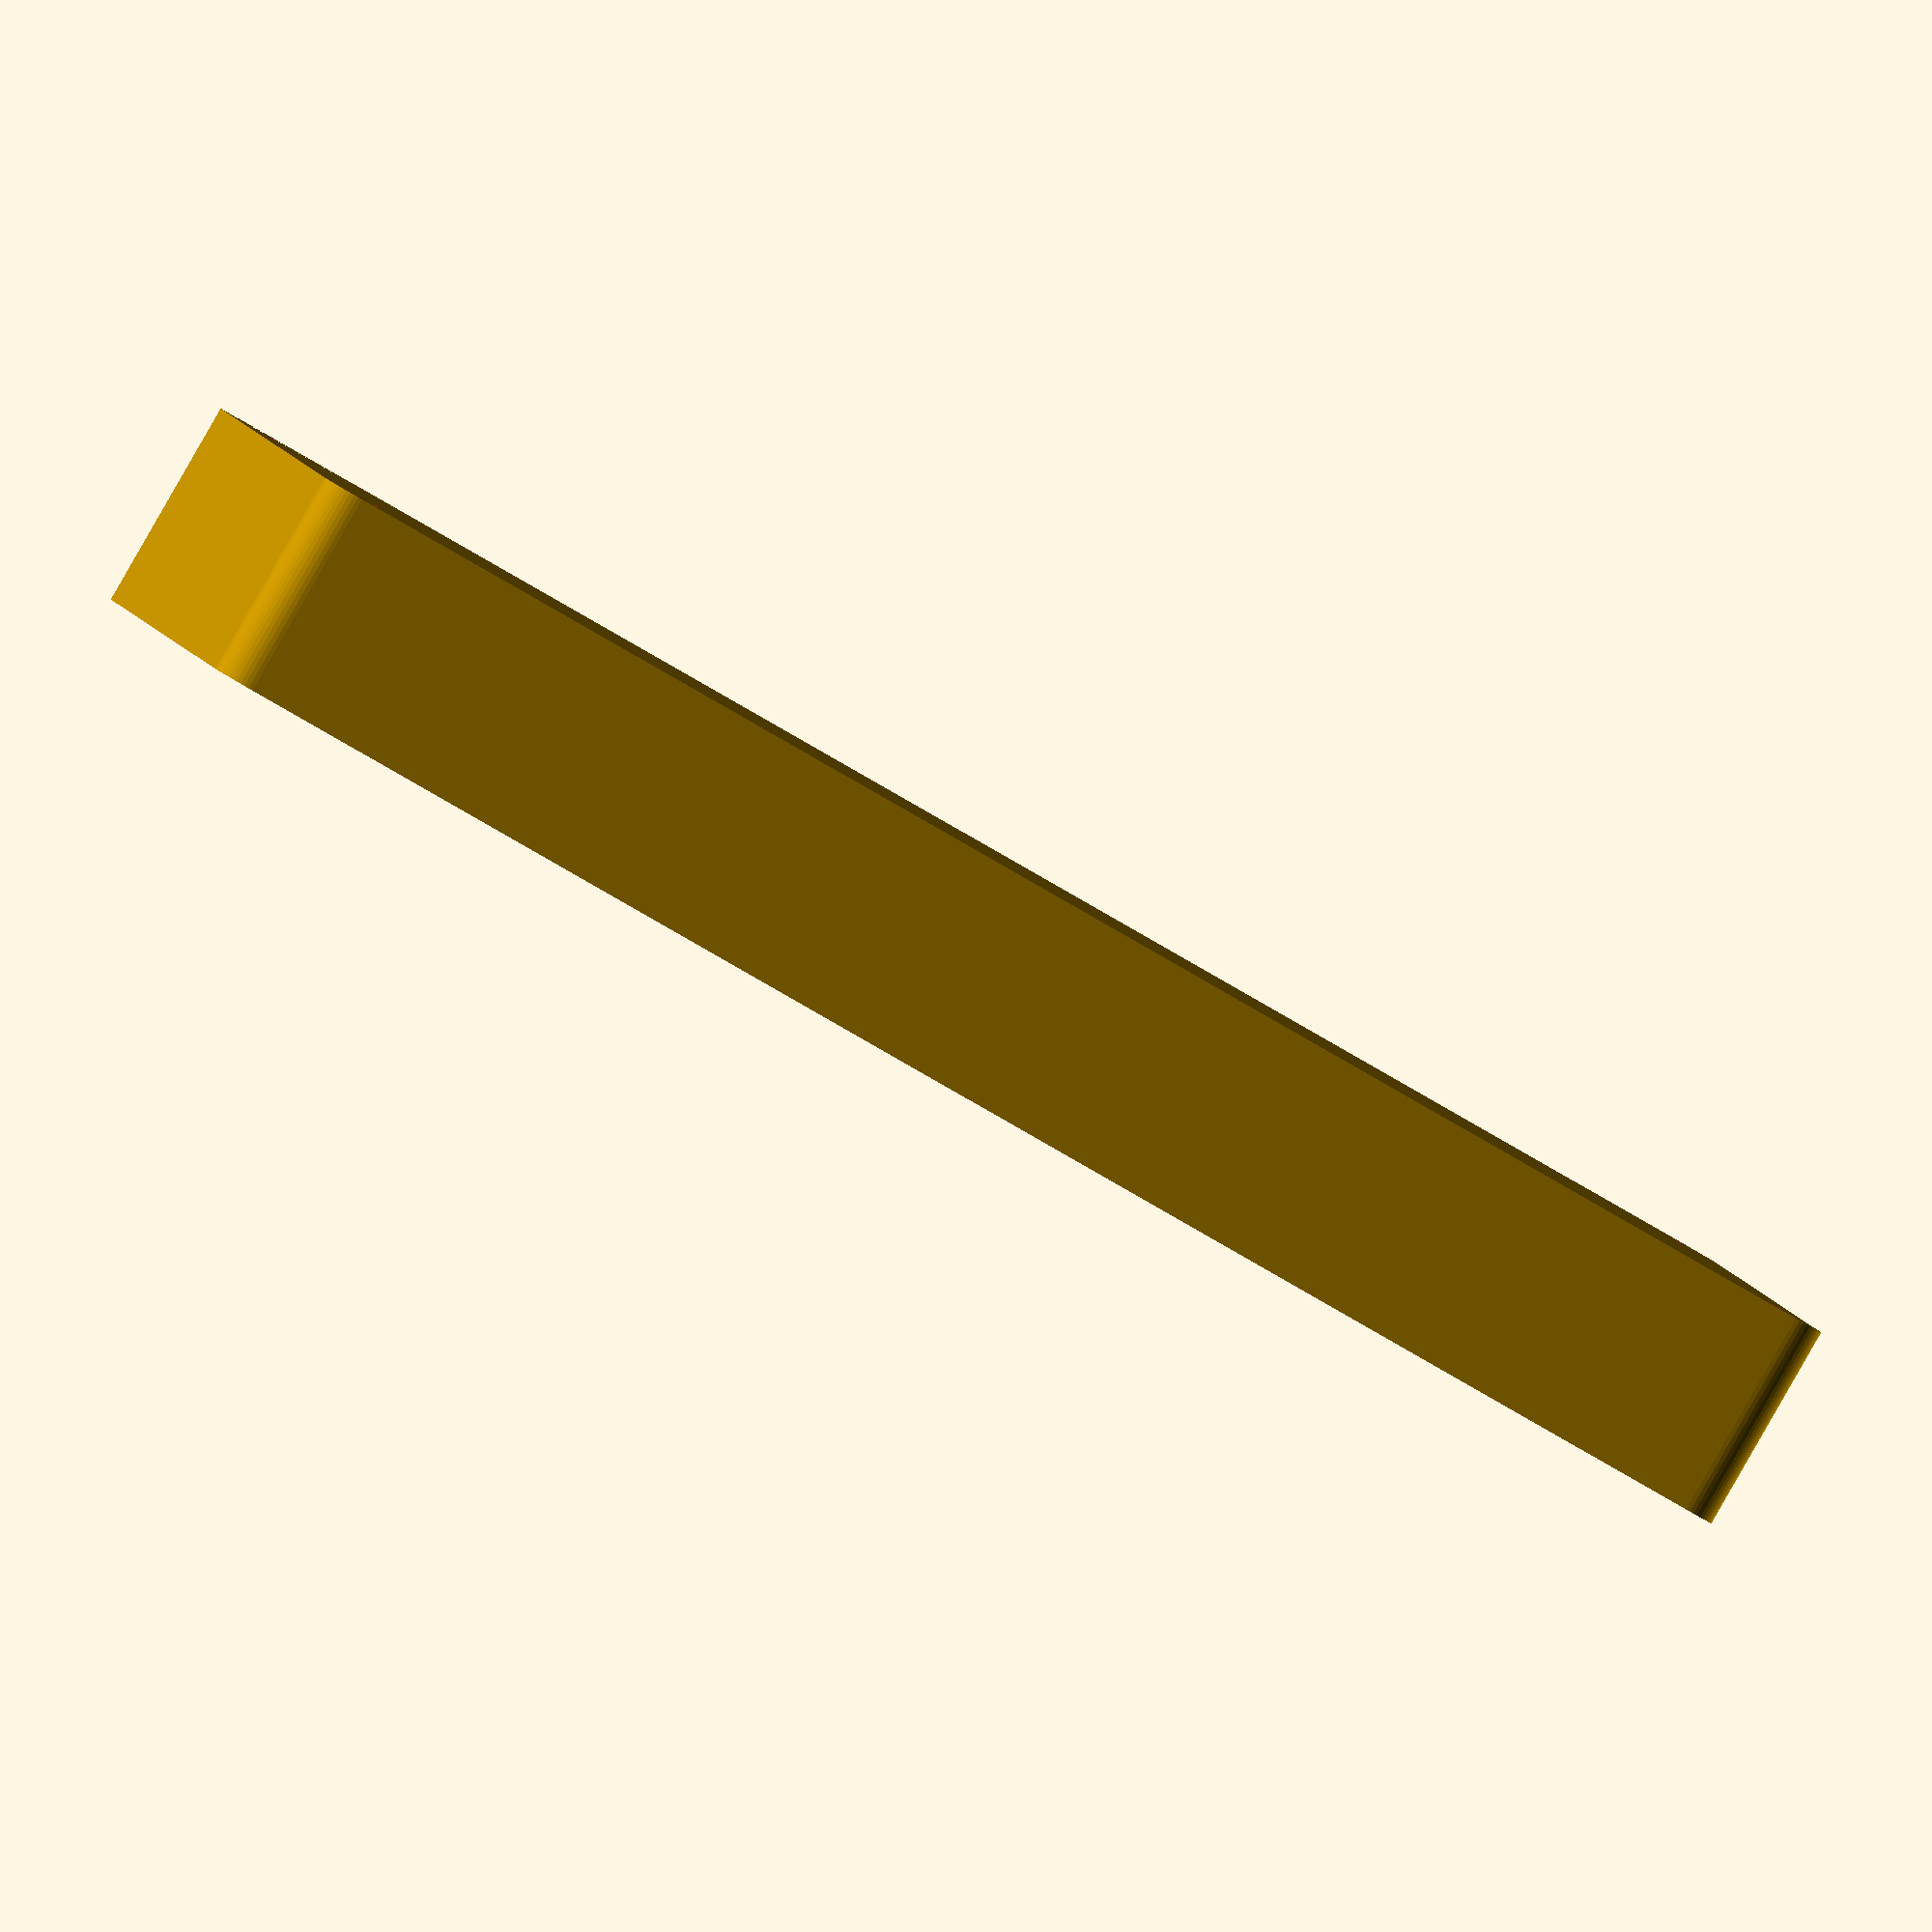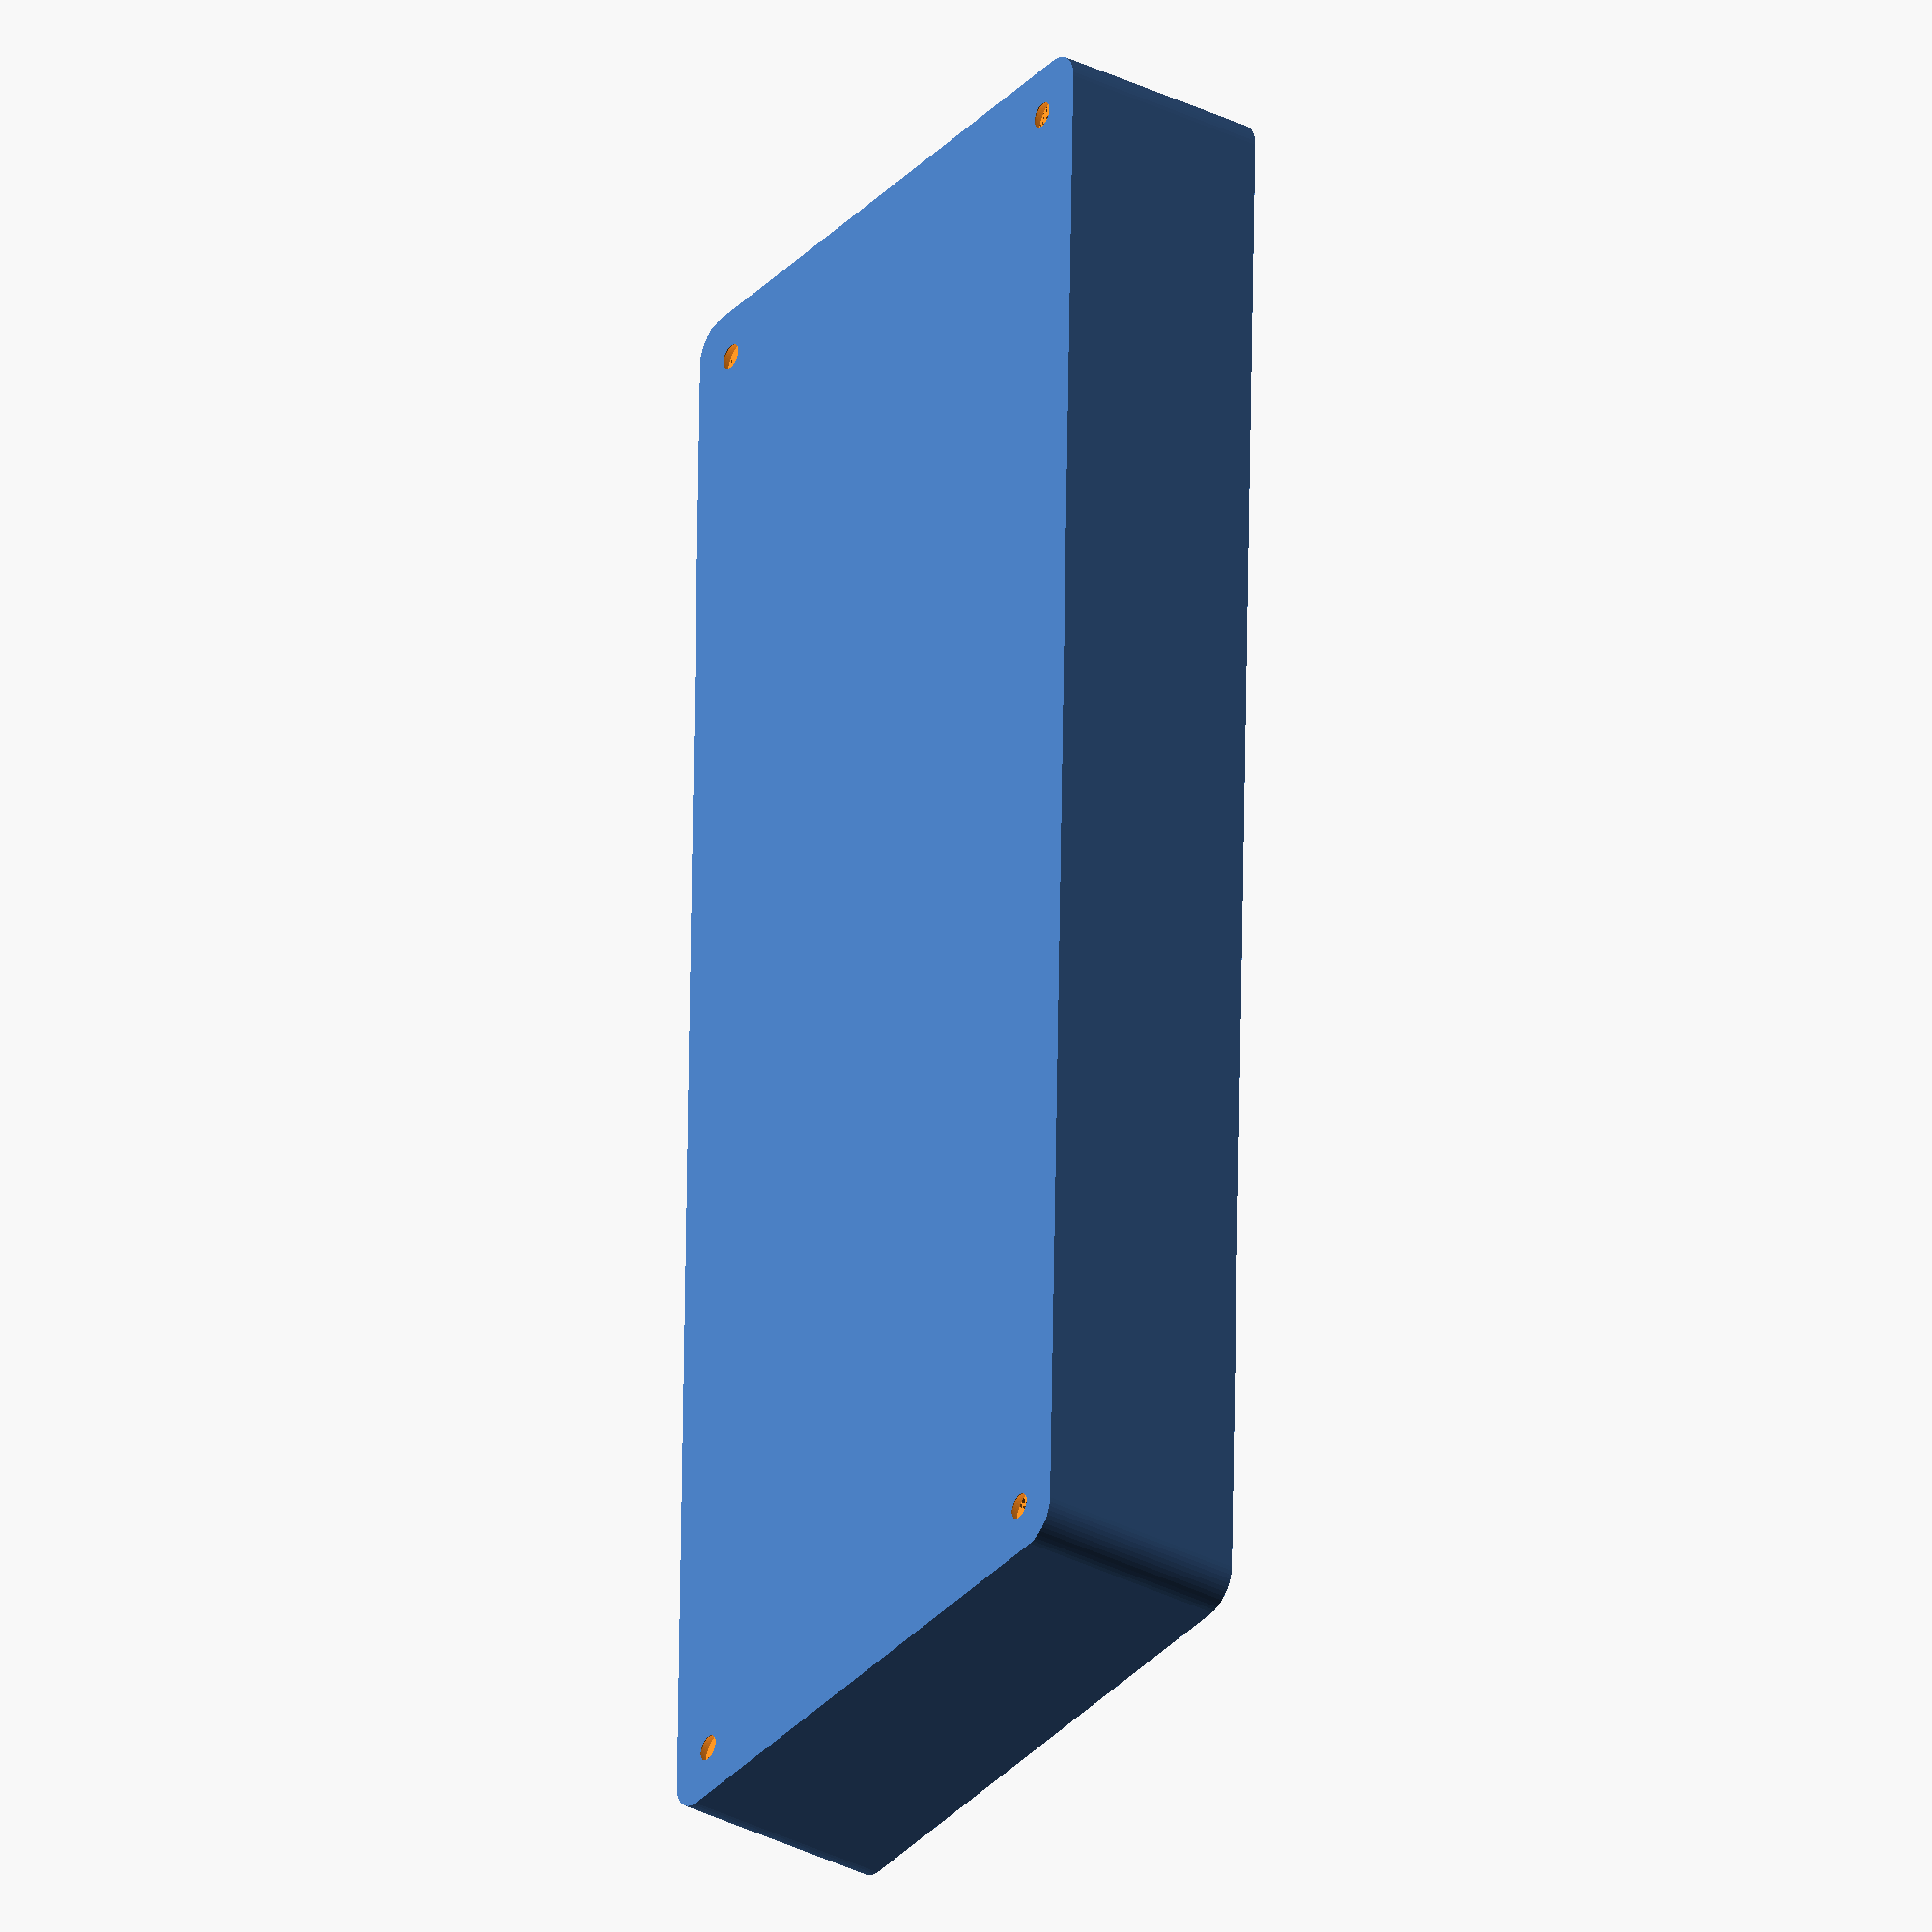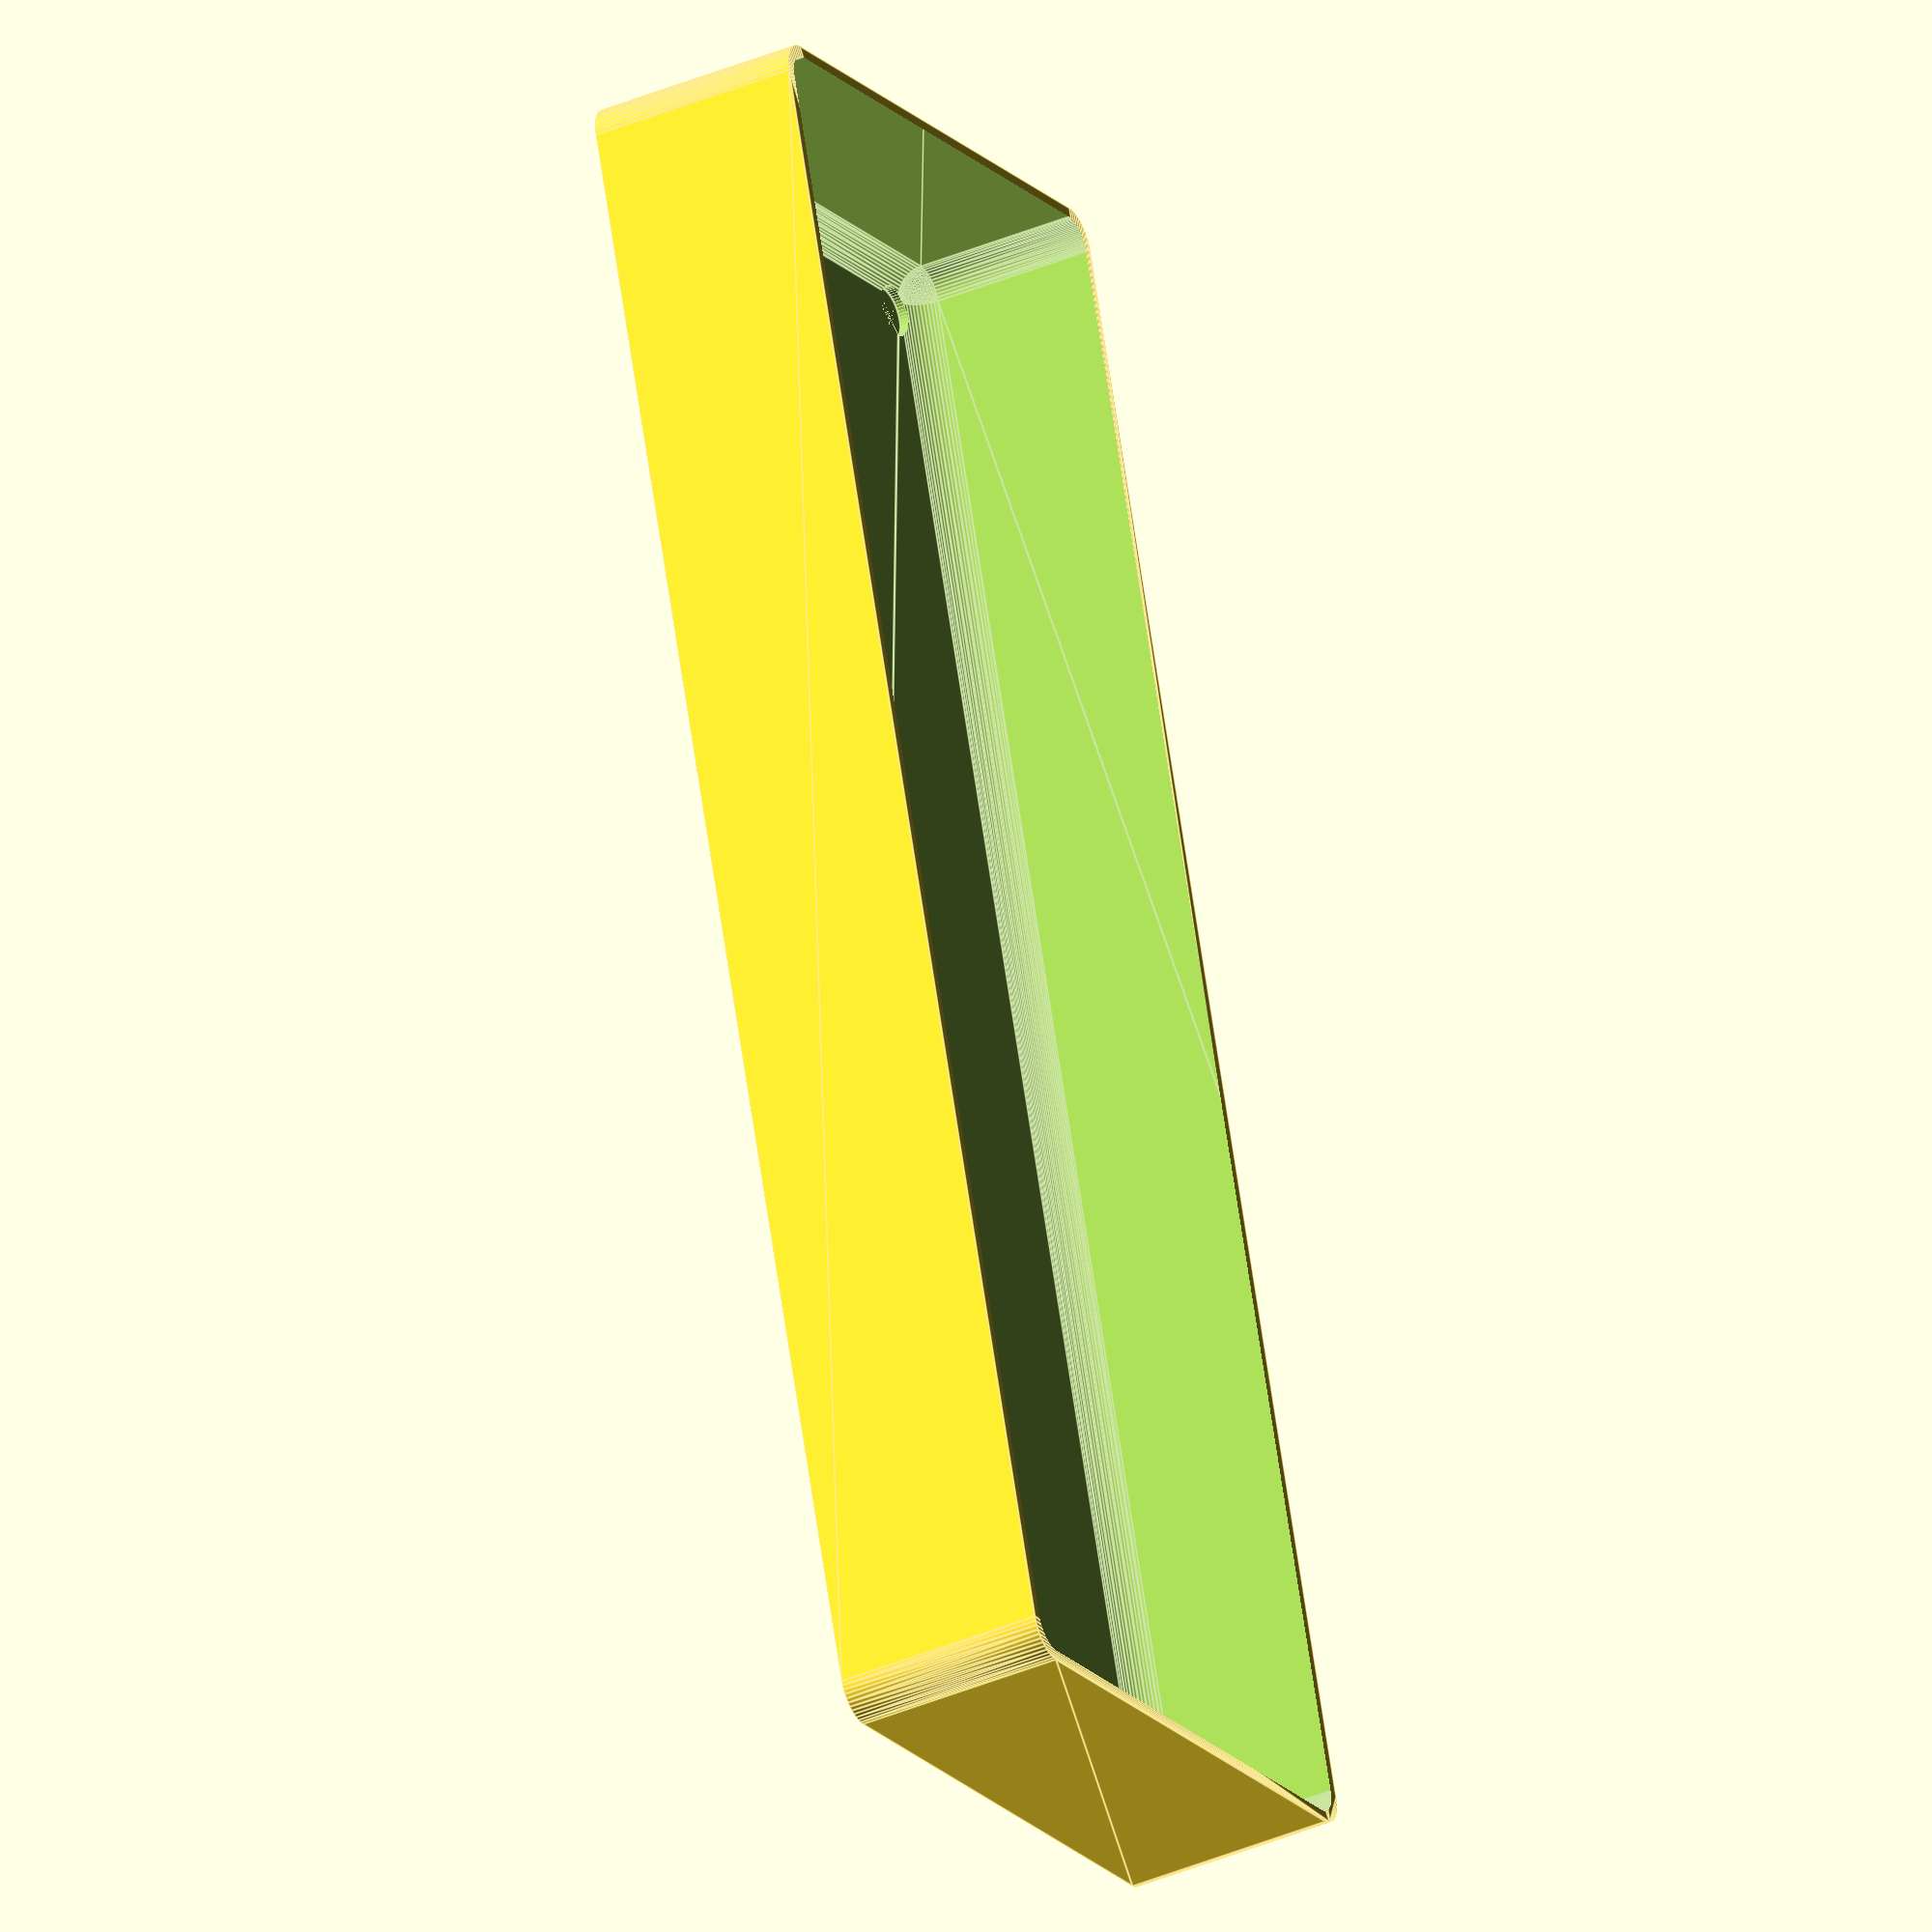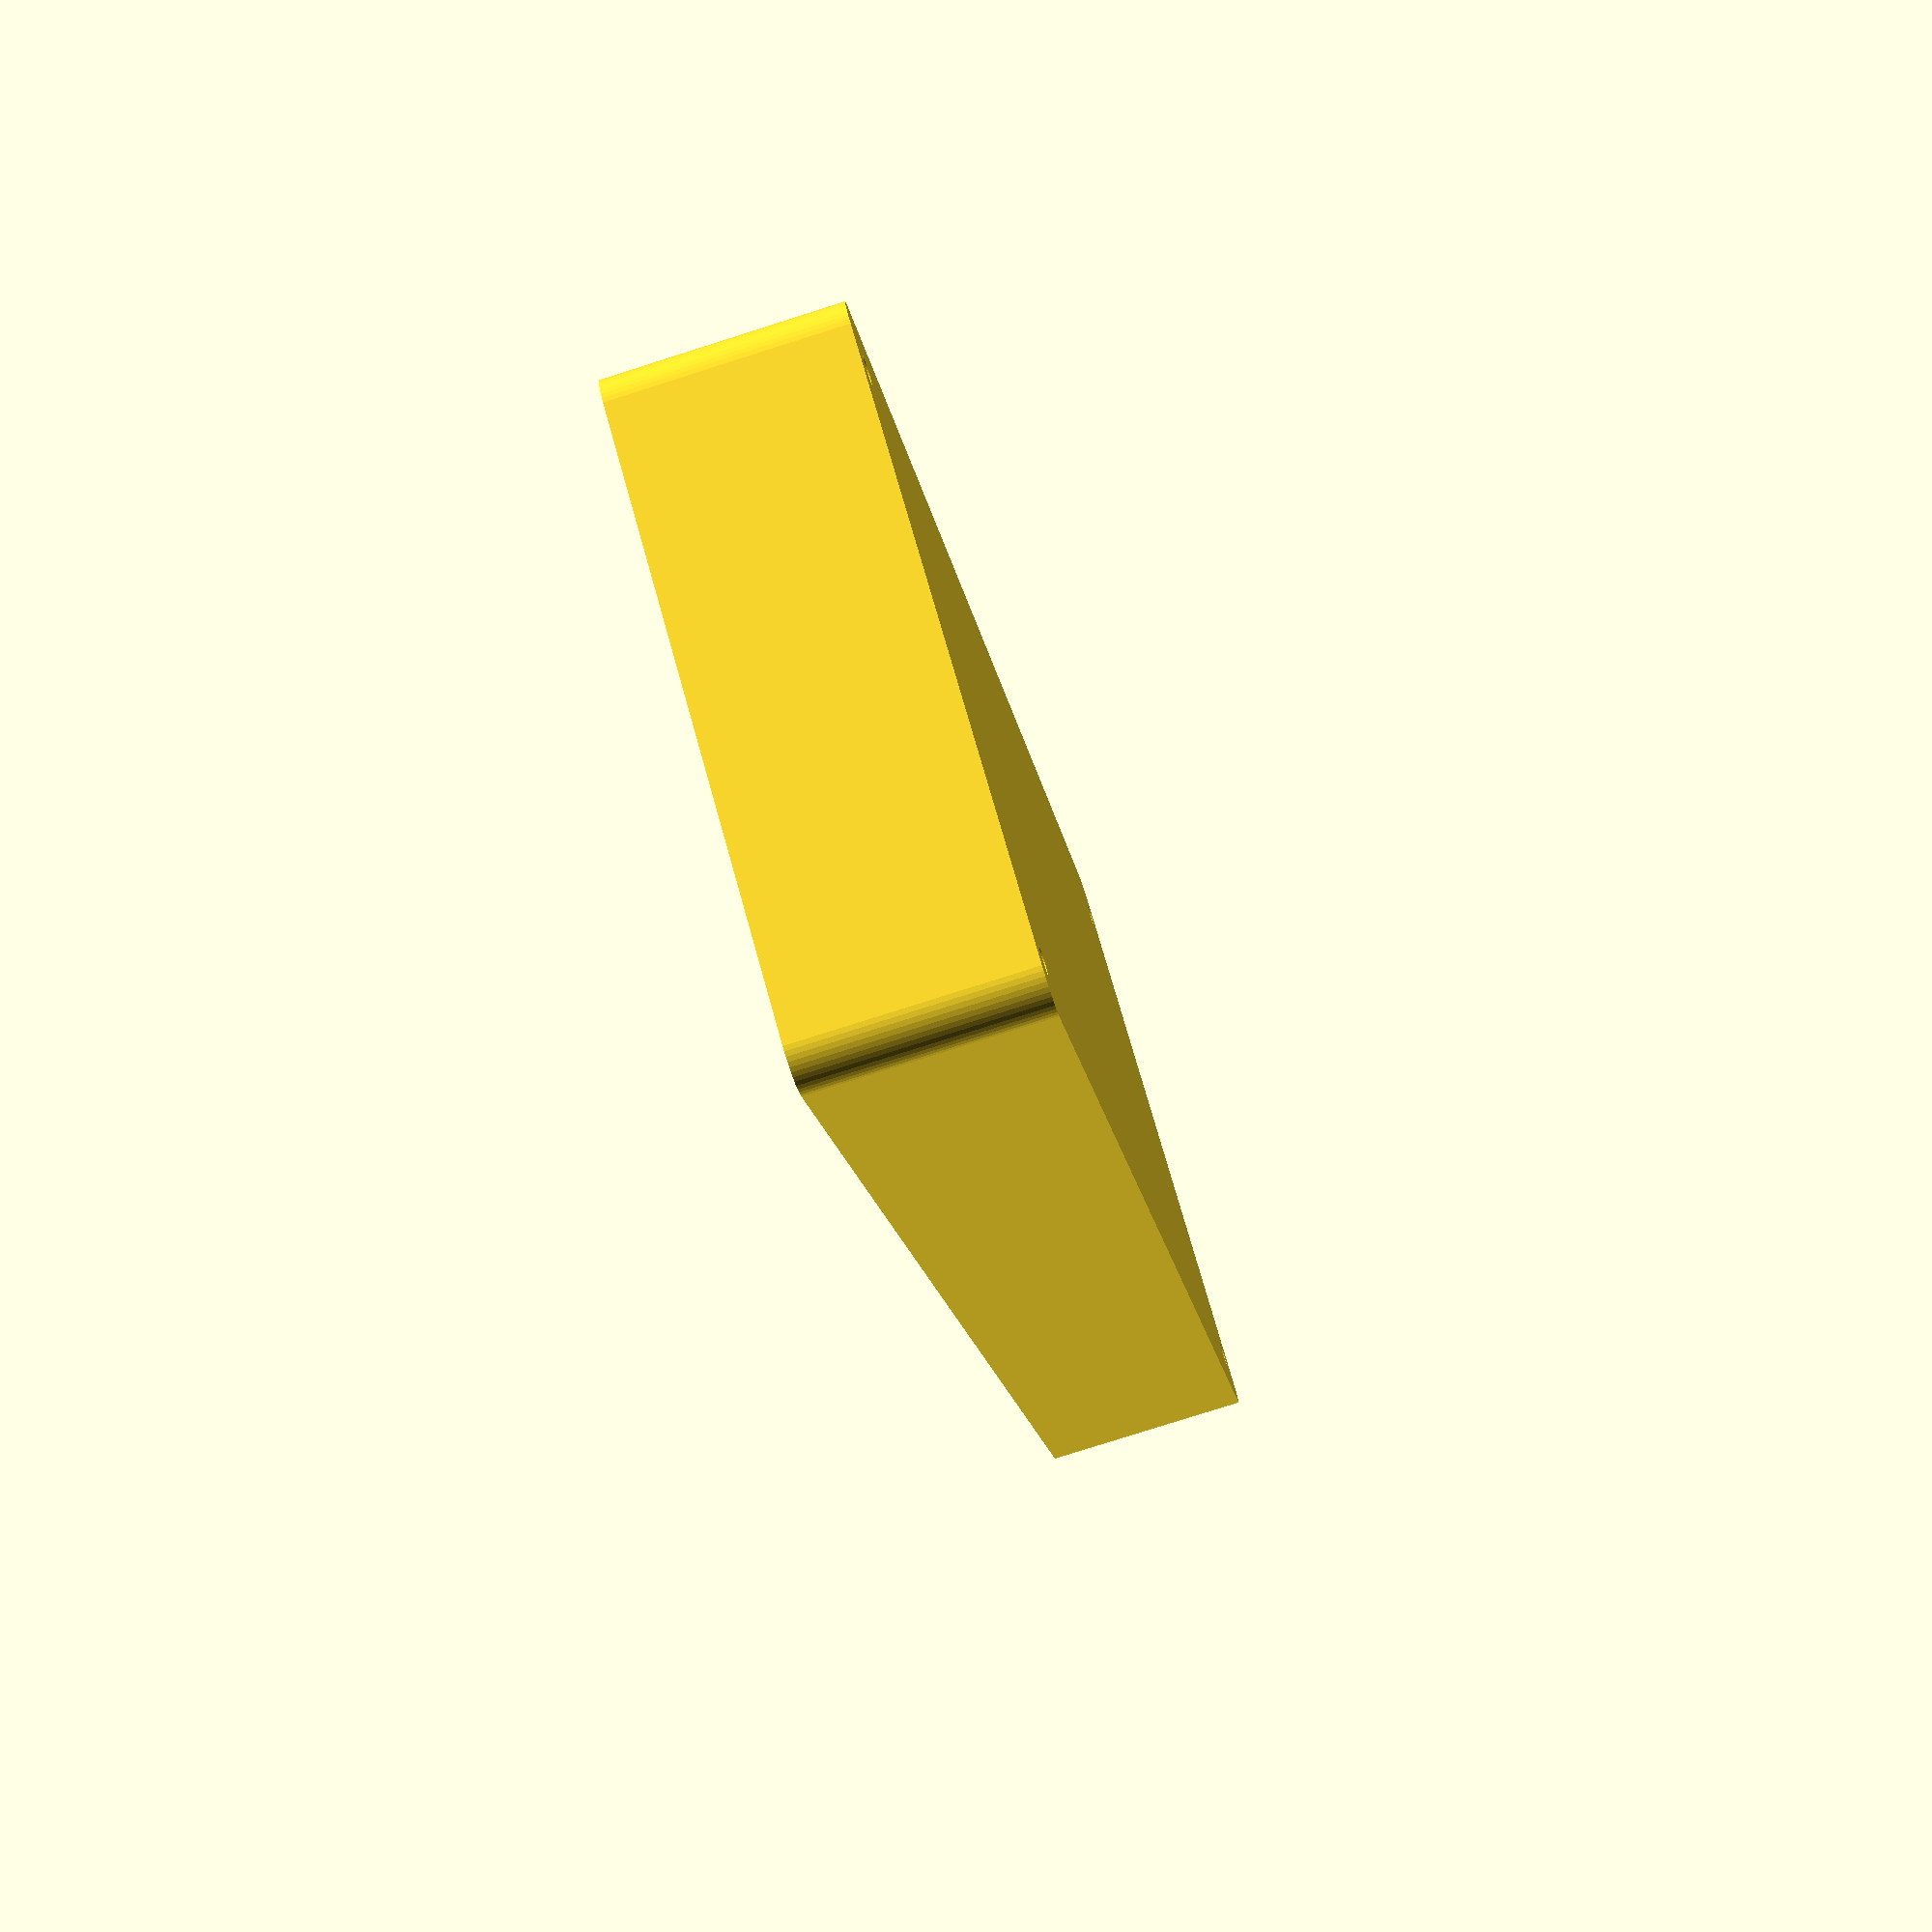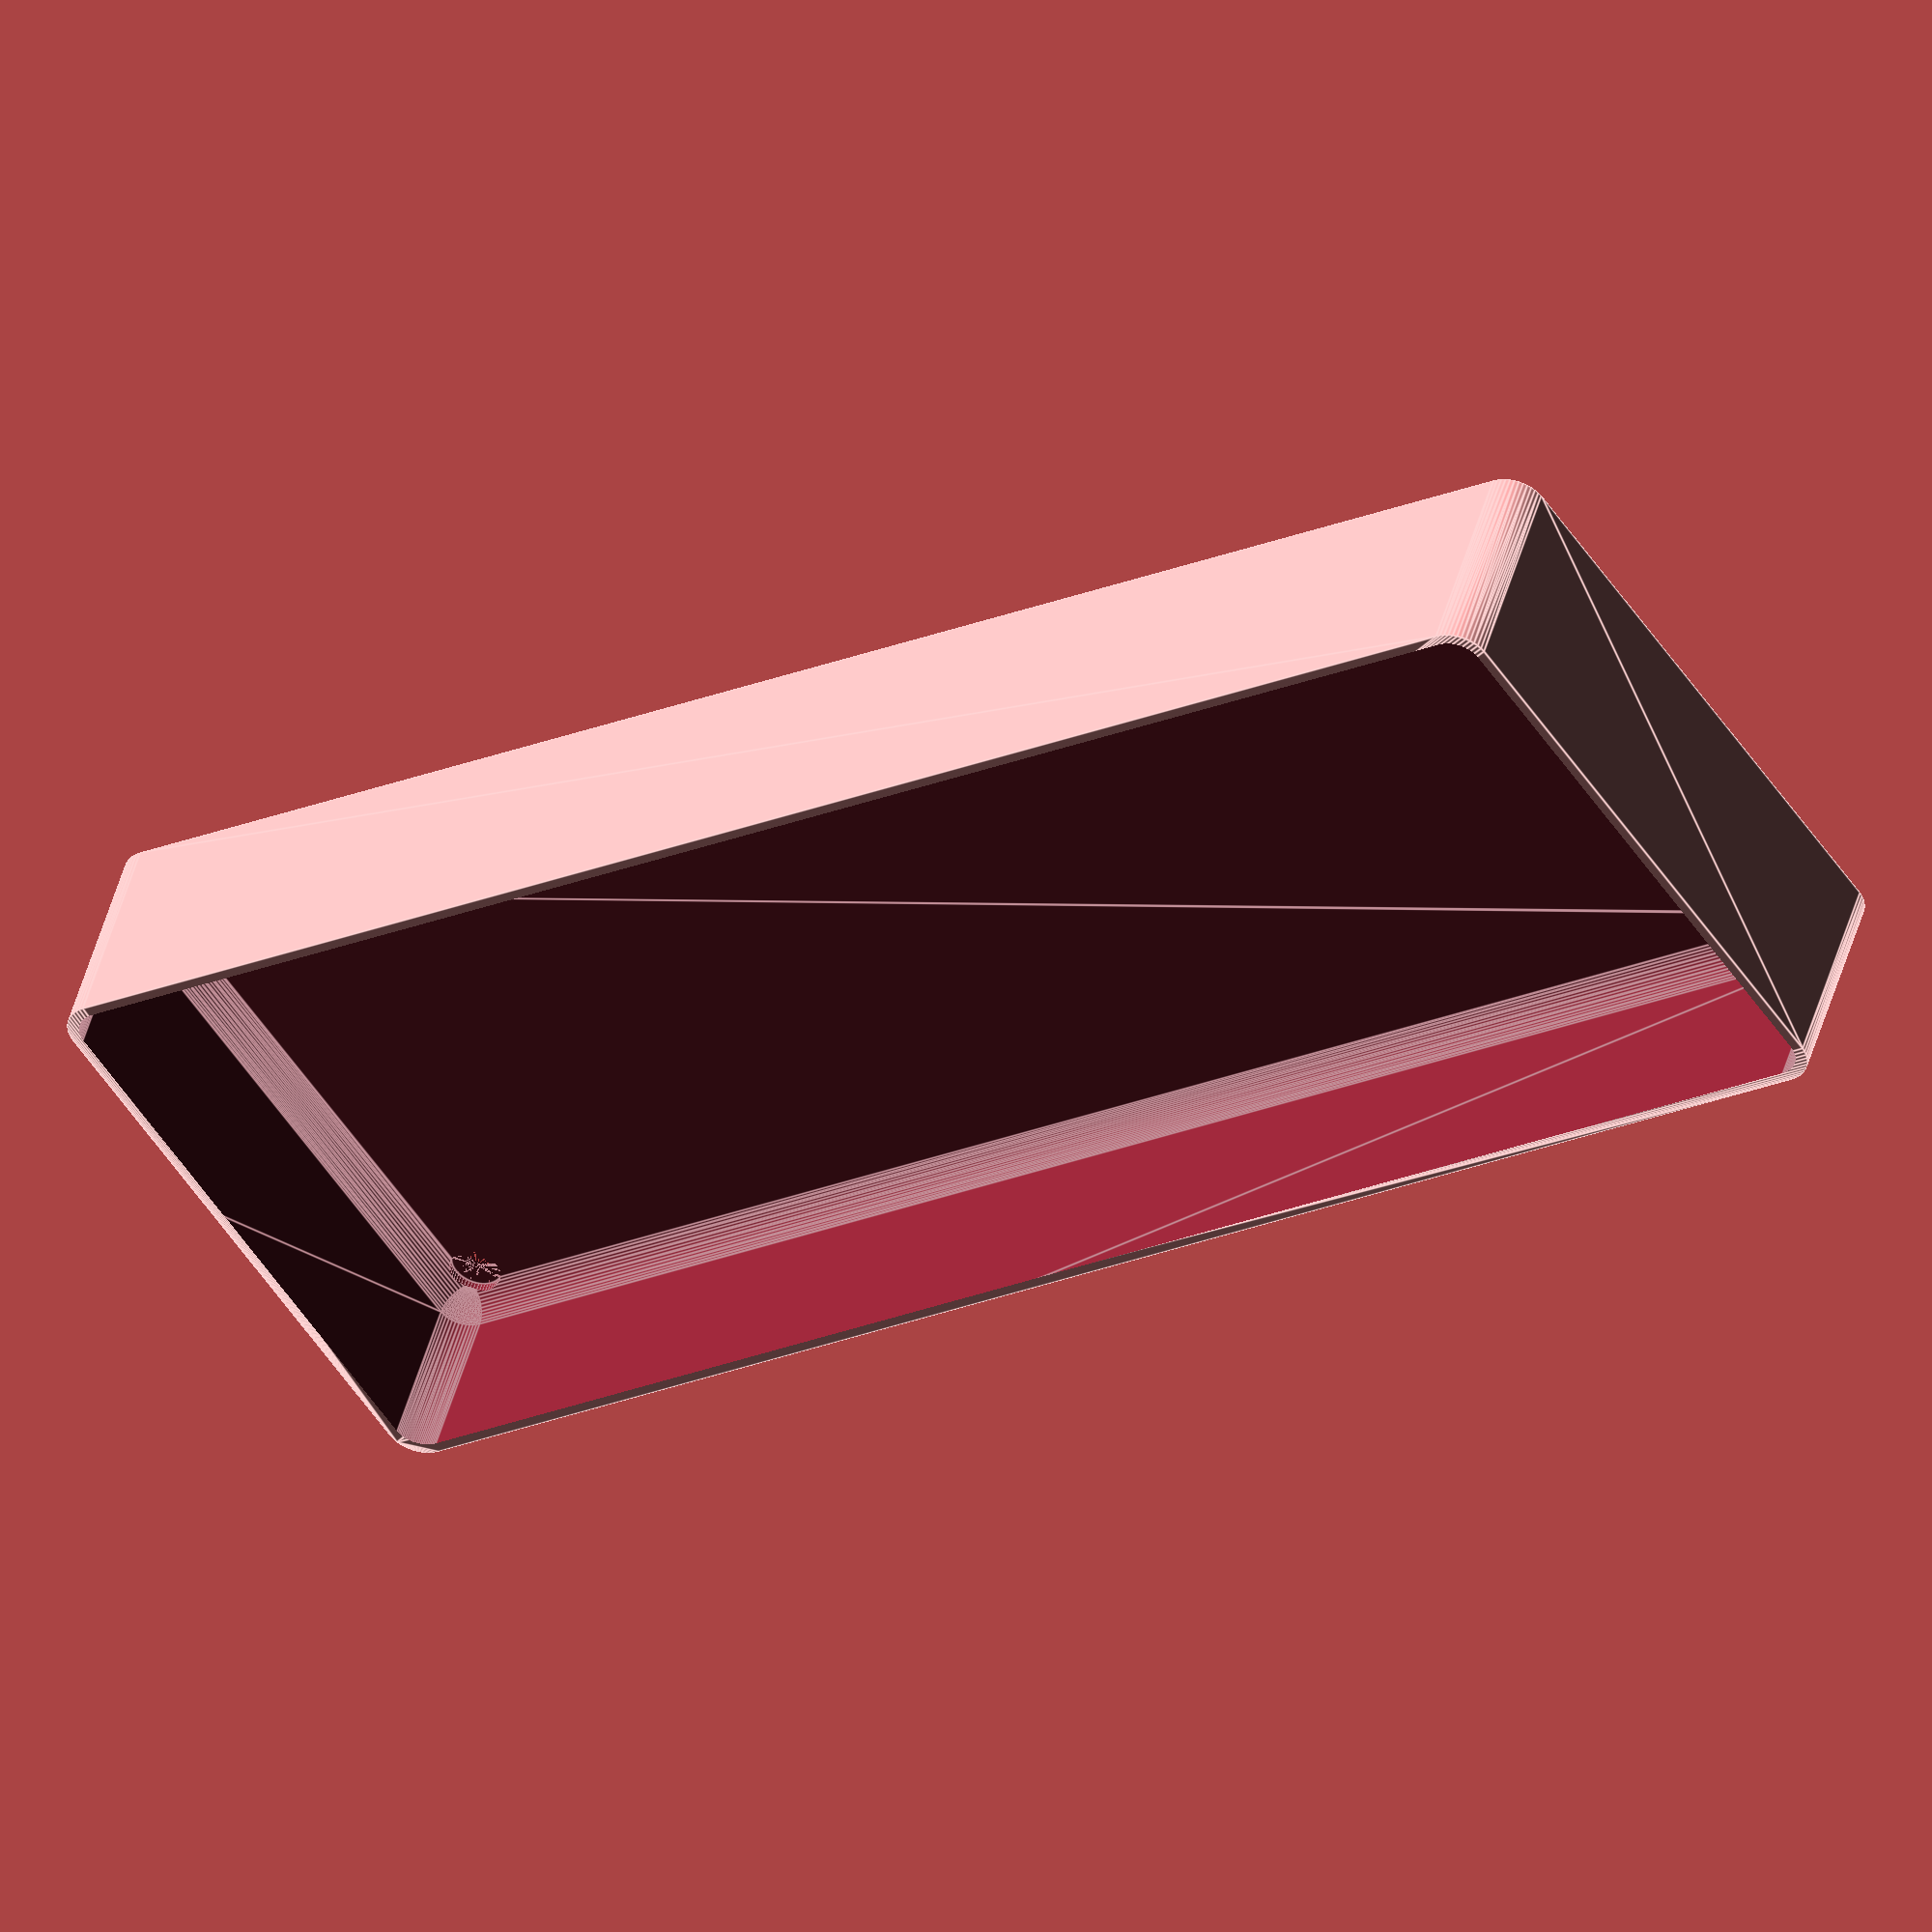
<openscad>
$fn = 50;


difference() {
	union() {
		hull() {
			translate(v = [-40.0000000000, 115.0000000000, 0]) {
				cylinder(h = 30, r = 5);
			}
			translate(v = [40.0000000000, 115.0000000000, 0]) {
				cylinder(h = 30, r = 5);
			}
			translate(v = [-40.0000000000, -115.0000000000, 0]) {
				cylinder(h = 30, r = 5);
			}
			translate(v = [40.0000000000, -115.0000000000, 0]) {
				cylinder(h = 30, r = 5);
			}
		}
	}
	union() {
		translate(v = [-37.5000000000, -112.5000000000, 2]) {
			rotate(a = [0, 0, 0]) {
				difference() {
					union() {
						translate(v = [0, 0, -6.0000000000]) {
							cylinder(h = 6, r = 1.5000000000);
						}
						translate(v = [0, 0, -1.9000000000]) {
							cylinder(h = 1.9000000000, r1 = 1.8000000000, r2 = 3.6000000000);
						}
						cylinder(h = 50, r = 3.6000000000);
						translate(v = [0, 0, -6.0000000000]) {
							cylinder(h = 6, r = 1.8000000000);
						}
						translate(v = [0, 0, -6.0000000000]) {
							cylinder(h = 6, r = 1.5000000000);
						}
					}
					union();
				}
			}
		}
		translate(v = [37.5000000000, -112.5000000000, 2]) {
			rotate(a = [0, 0, 0]) {
				difference() {
					union() {
						translate(v = [0, 0, -6.0000000000]) {
							cylinder(h = 6, r = 1.5000000000);
						}
						translate(v = [0, 0, -1.9000000000]) {
							cylinder(h = 1.9000000000, r1 = 1.8000000000, r2 = 3.6000000000);
						}
						cylinder(h = 50, r = 3.6000000000);
						translate(v = [0, 0, -6.0000000000]) {
							cylinder(h = 6, r = 1.8000000000);
						}
						translate(v = [0, 0, -6.0000000000]) {
							cylinder(h = 6, r = 1.5000000000);
						}
					}
					union();
				}
			}
		}
		translate(v = [-37.5000000000, 112.5000000000, 2]) {
			rotate(a = [0, 0, 0]) {
				difference() {
					union() {
						translate(v = [0, 0, -6.0000000000]) {
							cylinder(h = 6, r = 1.5000000000);
						}
						translate(v = [0, 0, -1.9000000000]) {
							cylinder(h = 1.9000000000, r1 = 1.8000000000, r2 = 3.6000000000);
						}
						cylinder(h = 50, r = 3.6000000000);
						translate(v = [0, 0, -6.0000000000]) {
							cylinder(h = 6, r = 1.8000000000);
						}
						translate(v = [0, 0, -6.0000000000]) {
							cylinder(h = 6, r = 1.5000000000);
						}
					}
					union();
				}
			}
		}
		translate(v = [37.5000000000, 112.5000000000, 2]) {
			rotate(a = [0, 0, 0]) {
				difference() {
					union() {
						translate(v = [0, 0, -6.0000000000]) {
							cylinder(h = 6, r = 1.5000000000);
						}
						translate(v = [0, 0, -1.9000000000]) {
							cylinder(h = 1.9000000000, r1 = 1.8000000000, r2 = 3.6000000000);
						}
						cylinder(h = 50, r = 3.6000000000);
						translate(v = [0, 0, -6.0000000000]) {
							cylinder(h = 6, r = 1.8000000000);
						}
						translate(v = [0, 0, -6.0000000000]) {
							cylinder(h = 6, r = 1.5000000000);
						}
					}
					union();
				}
			}
		}
		translate(v = [0, 0, 3]) {
			hull() {
				union() {
					translate(v = [-39.5000000000, 114.5000000000, 4]) {
						cylinder(h = 42, r = 4);
					}
					translate(v = [-39.5000000000, 114.5000000000, 4]) {
						sphere(r = 4);
					}
					translate(v = [-39.5000000000, 114.5000000000, 46]) {
						sphere(r = 4);
					}
				}
				union() {
					translate(v = [39.5000000000, 114.5000000000, 4]) {
						cylinder(h = 42, r = 4);
					}
					translate(v = [39.5000000000, 114.5000000000, 4]) {
						sphere(r = 4);
					}
					translate(v = [39.5000000000, 114.5000000000, 46]) {
						sphere(r = 4);
					}
				}
				union() {
					translate(v = [-39.5000000000, -114.5000000000, 4]) {
						cylinder(h = 42, r = 4);
					}
					translate(v = [-39.5000000000, -114.5000000000, 4]) {
						sphere(r = 4);
					}
					translate(v = [-39.5000000000, -114.5000000000, 46]) {
						sphere(r = 4);
					}
				}
				union() {
					translate(v = [39.5000000000, -114.5000000000, 4]) {
						cylinder(h = 42, r = 4);
					}
					translate(v = [39.5000000000, -114.5000000000, 4]) {
						sphere(r = 4);
					}
					translate(v = [39.5000000000, -114.5000000000, 46]) {
						sphere(r = 4);
					}
				}
			}
		}
	}
}
</openscad>
<views>
elev=269.1 azim=281.7 roll=29.9 proj=o view=solid
elev=213.8 azim=178.6 roll=304.4 proj=o view=solid
elev=217.9 azim=162.3 roll=241.4 proj=o view=edges
elev=79.5 azim=152.5 roll=107.6 proj=p view=solid
elev=132.8 azim=236.1 roll=164.9 proj=o view=edges
</views>
